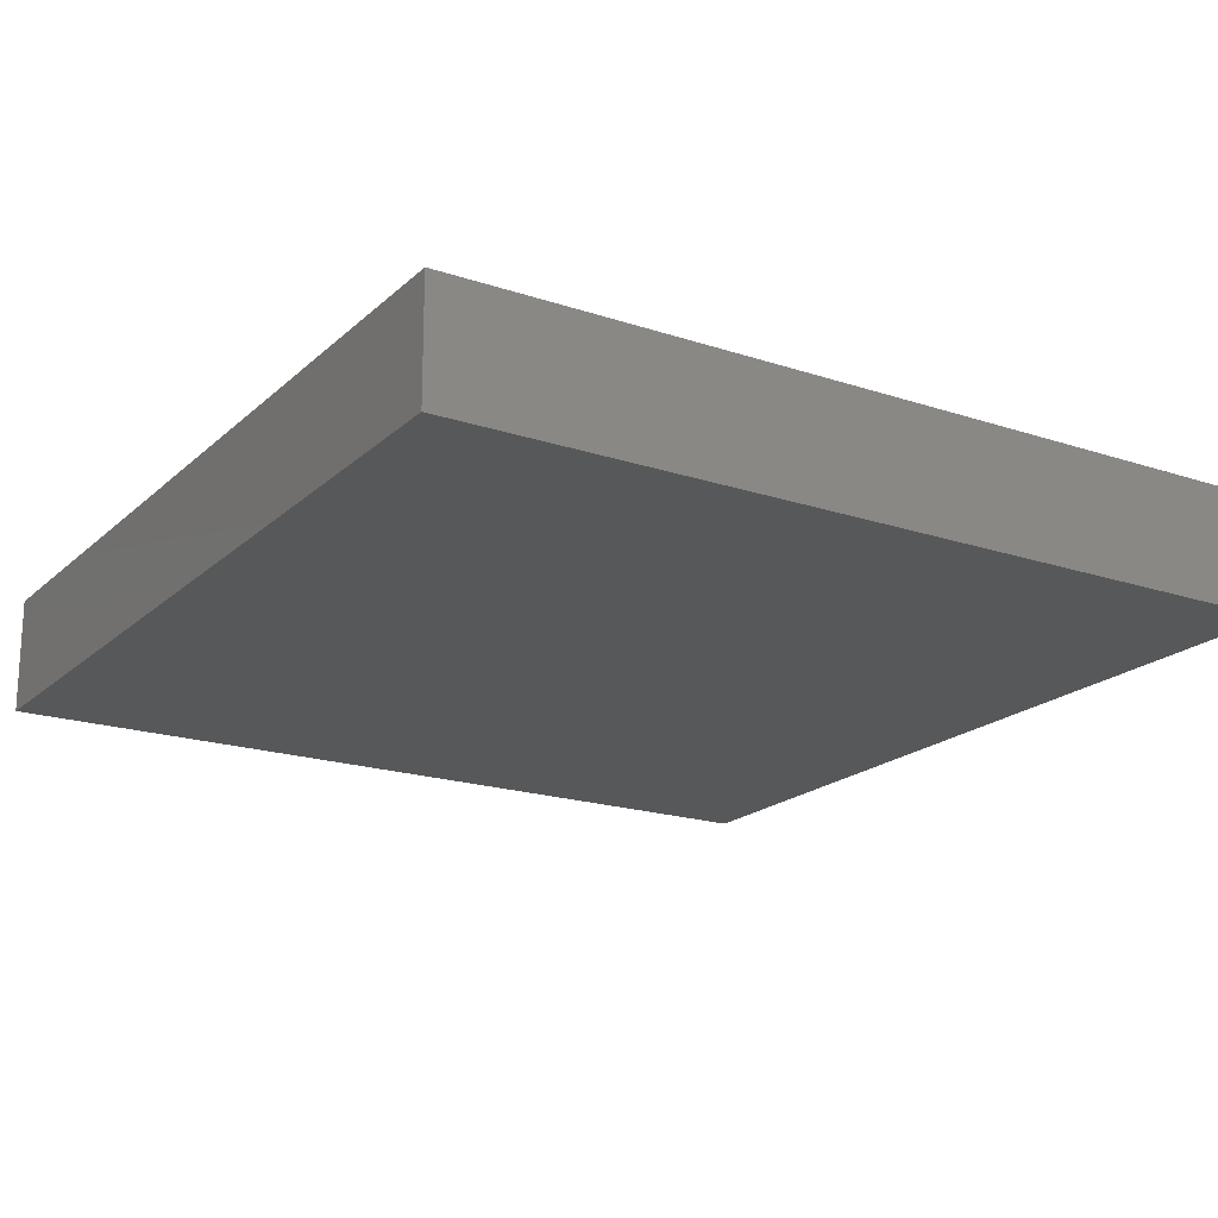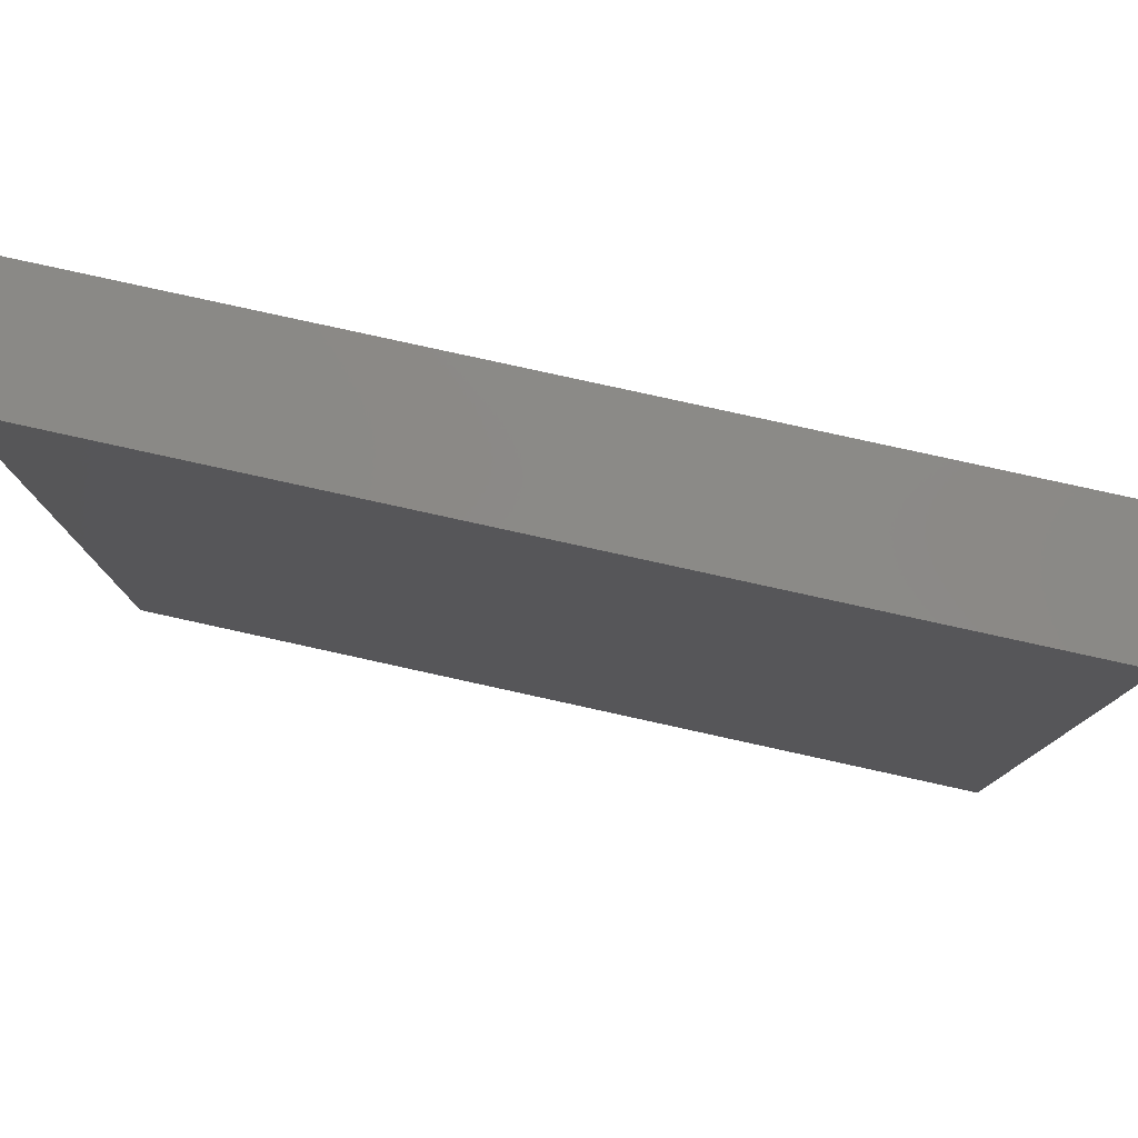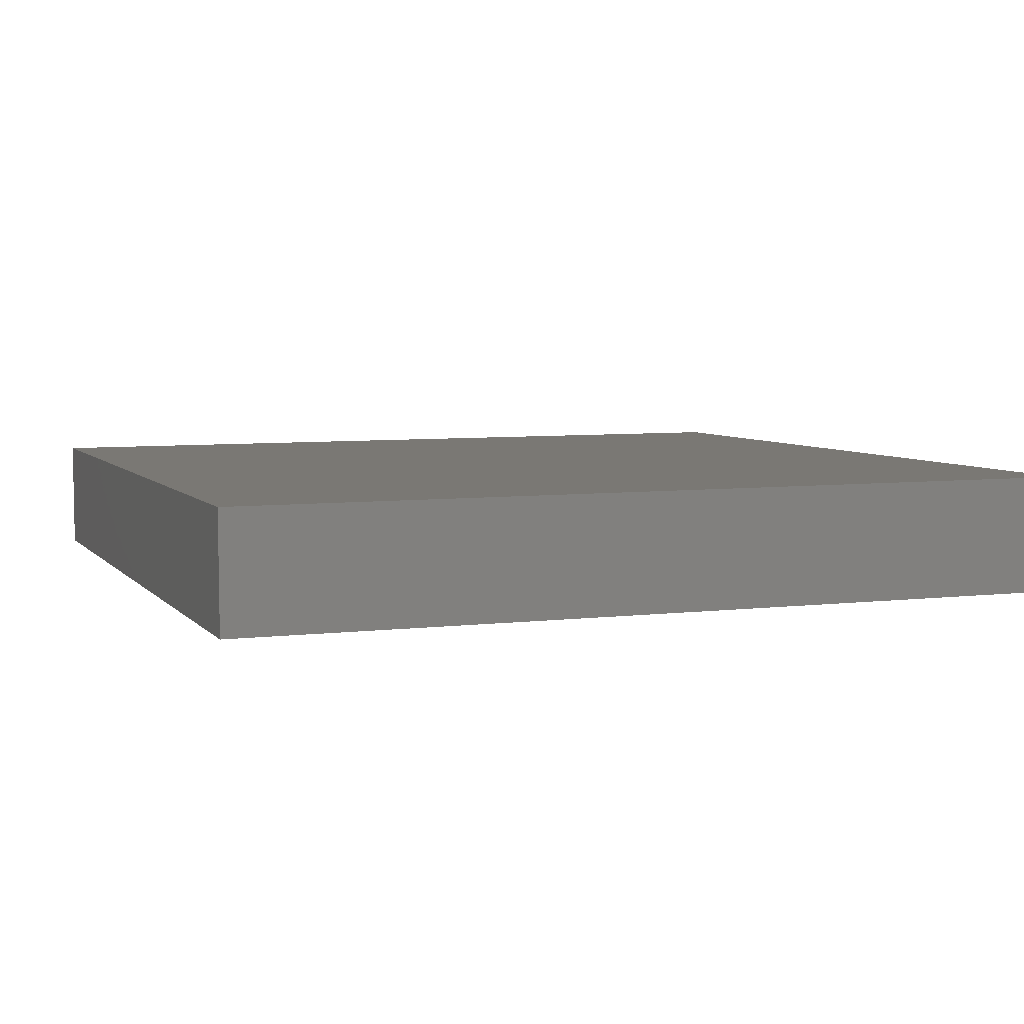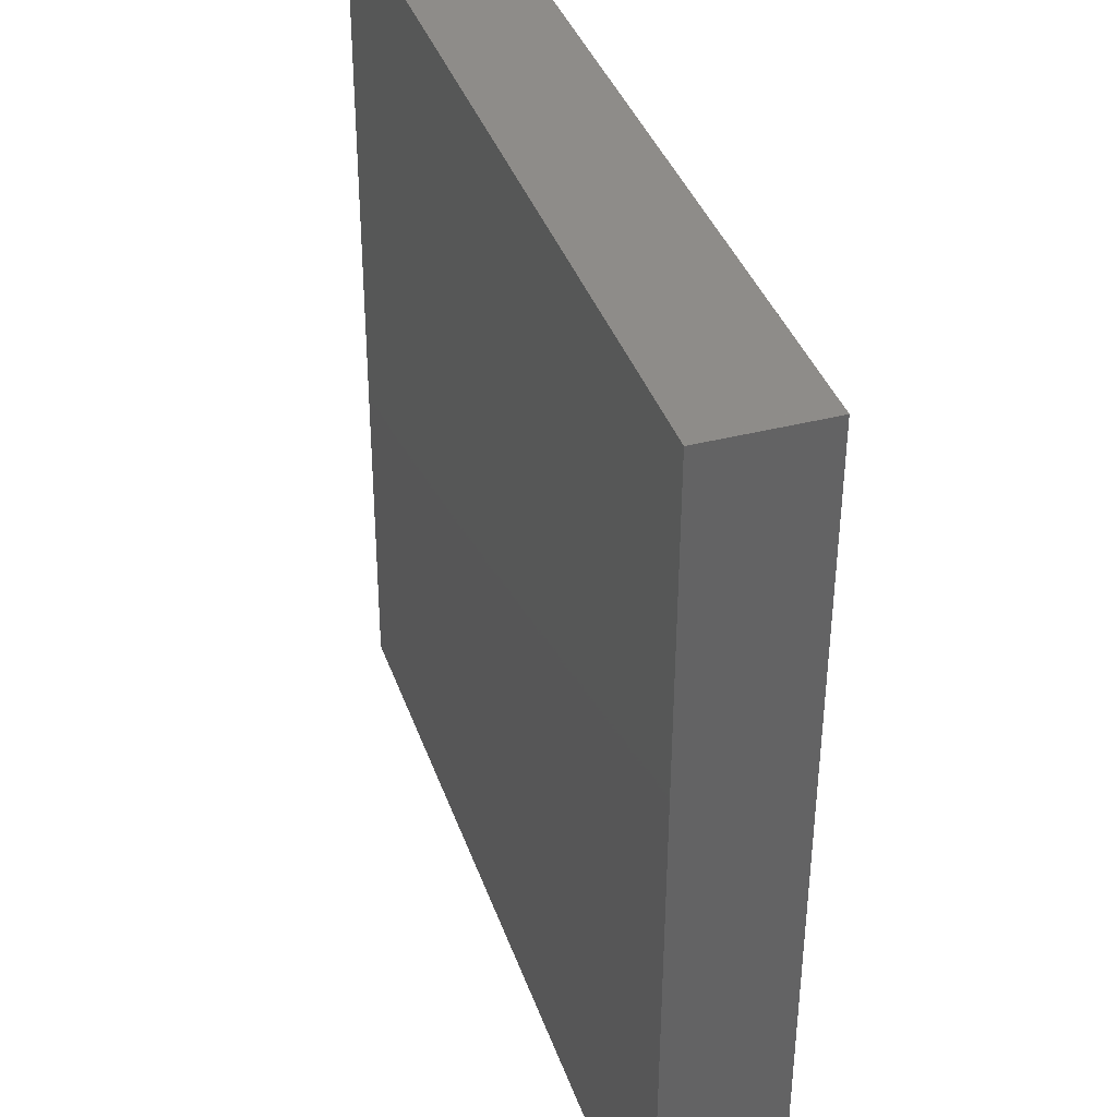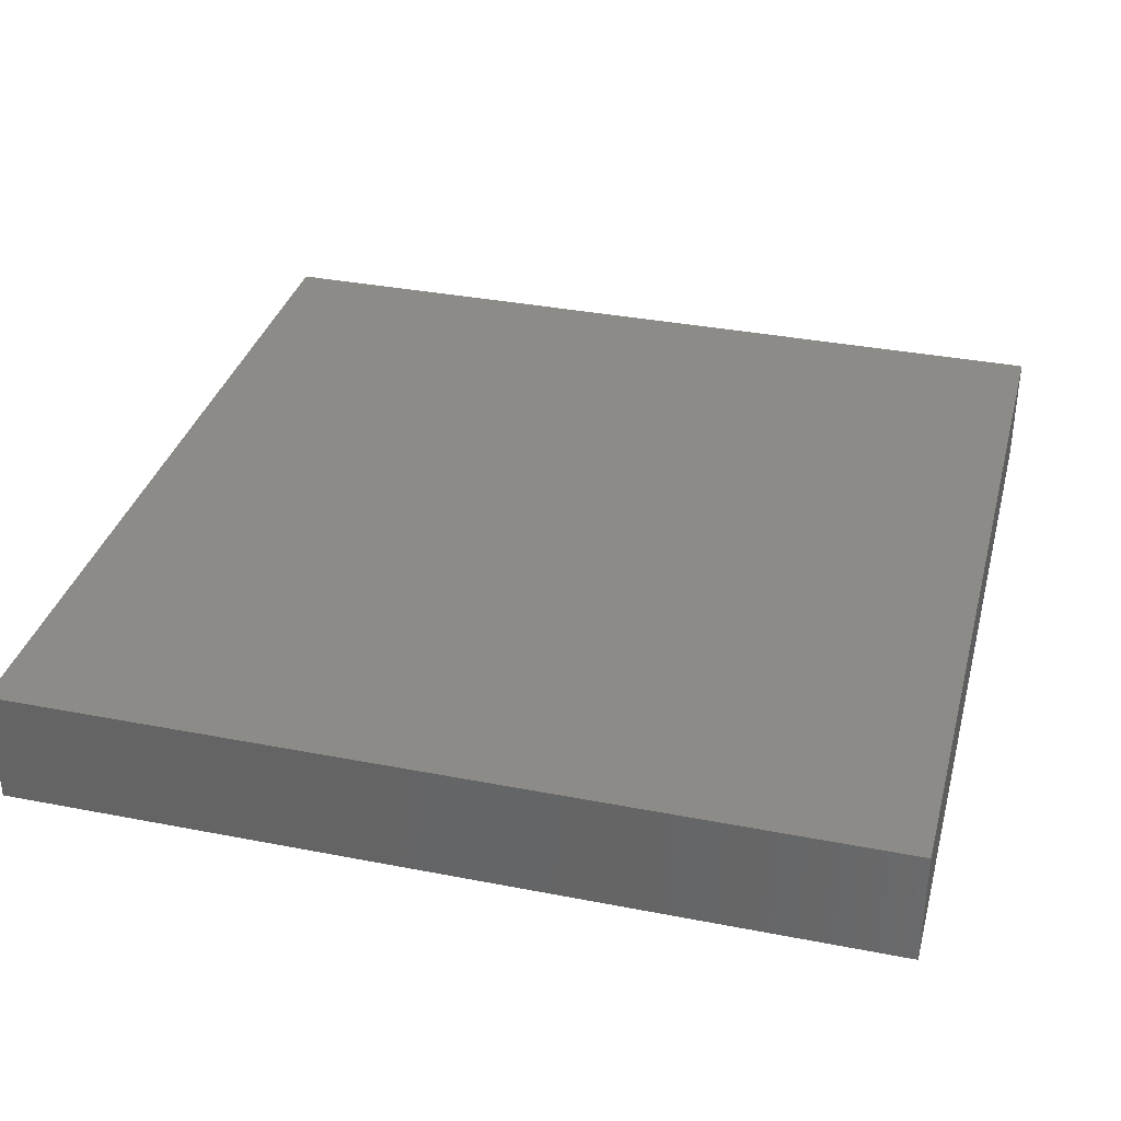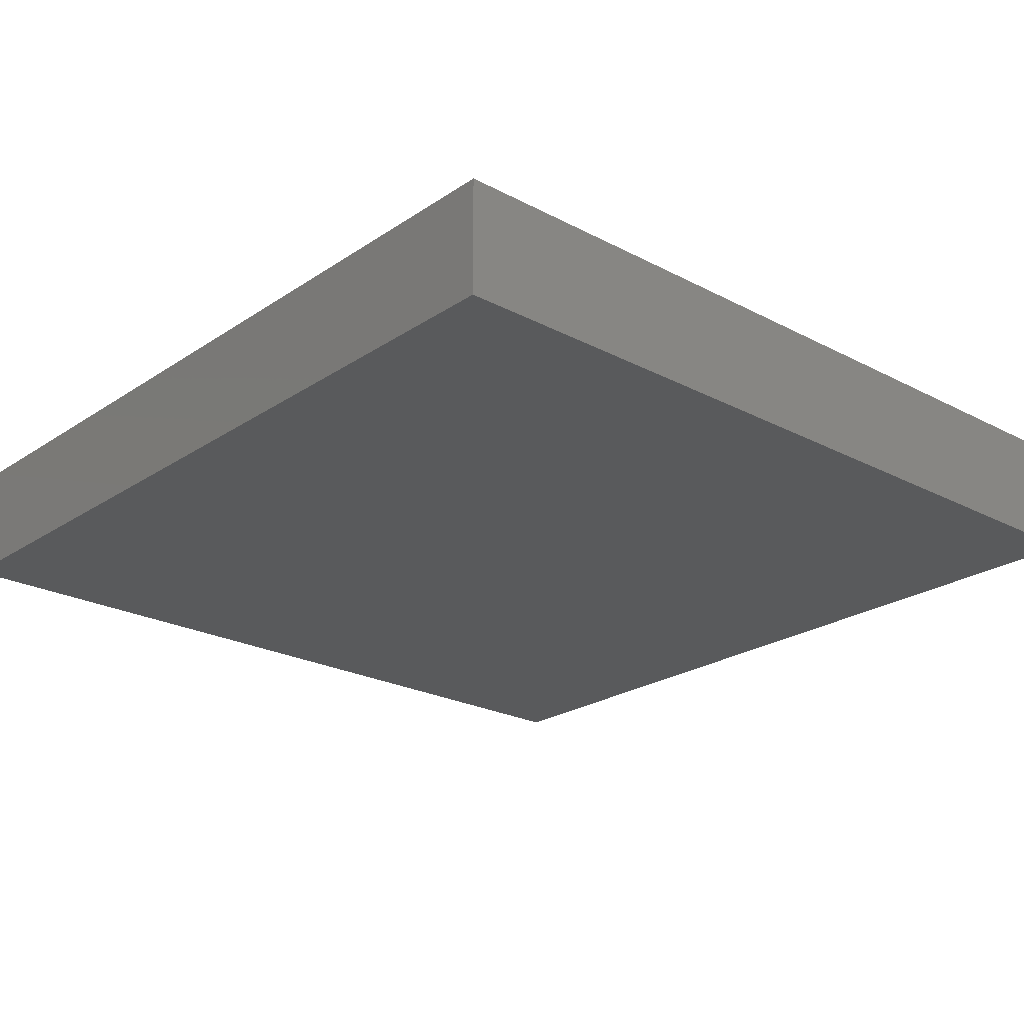
<metadata>
{"format":"stl","ext":"stl","renderer":"f3d","projection":"perspective","resolution":1024,"background":"white","views":[{"elev":-19.6,"azim":-122.1,"up":"+Z"},{"elev":80.0,"azim":12.4,"up":"+Y"},{"elev":5.4,"azim":-110.1,"up":"+Z"},{"elev":38.4,"azim":71.7,"up":"+Y"},{"elev":34.3,"azim":104.5,"up":"+Z"},{"elev":-23.1,"azim":-41.8,"up":"+Z"}]}
</metadata>
<code>
# stl→obj: 162 verts, 320 faces
v 5.367 -20.78 2.008
v 5.364 -15.58 1.987
v 0.1647 -15.58 1.987
v -15.44 0.007 1.923
v -15.44 5.206 1.902
v -20.64 5.204 1.902
v -15.43 -20.79 2.008
v -15.43 -15.59 1.987
v -20.63 -15.59 1.987
v 5.356 0.01705 1.923
v 5.354 5.216 1.902
v 0.1547 5.214 1.902
v 15.75 0.02207 1.923
v 15.75 5.221 1.902
v 10.55 5.219 1.902
v 15.75 10.42 1.88
v 15.75 15.62 1.859
v 10.55 15.62 1.859
v 5.351 10.42 1.88
v 5.349 15.61 1.859
v 0.1496 15.61 1.859
v -5.032 -20.78 2.008
v -5.035 -15.59 1.987
v -10.23 -15.59 1.987
v -5.037 -10.39 1.966
v -5.04 -5.187 1.944
v -10.24 -5.19 1.945
v -15.44 -10.39 1.966
v -15.44 -5.192 1.945
v -20.64 -5.195 1.945
v -5.042 0.01202 1.923
v -5.045 5.211 1.902
v -10.24 5.209 1.902
v -5.047 10.41 1.881
v -5.05 15.61 1.859
v -10.25 15.61 1.859
v -15.45 10.41 1.881
v -15.45 15.6 1.859
v -20.65 15.6 1.86
v 15.77 -20.77 2.008
v 15.76 -15.58 1.987
v 10.56 -15.58 1.987
v 15.76 -10.38 1.965
v 15.76 -5.177 1.944
v 10.56 -5.18 1.944
v 5.361 -10.38 1.966
v 5.359 -5.182 1.944
v 0.1597 -5.185 1.944
v 10.56 -10.38 1.965
v 10.56 0.01956 1.923
v 0.1572 0.01453 1.923
v 20.96 -10.37 1.965
v 20.96 -5.175 1.944
v 20.95 0.02458 1.923
v 20.96 -20.77 2.008
v 20.96 -15.57 1.987
v -10.25 10.41 1.881
v -10.25 20.81 1.838
v -15.45 20.8 1.838
v -20.65 20.8 1.838
v 0.1522 10.41 1.88
v 0.1471 20.81 1.838
v -5.052 20.81 1.838
v -10.24 -10.39 1.966
v -10.24 0.009512 1.923
v -20.64 0.004488 1.923
v 0.1622 -10.38 1.966
v 0.1672 -20.78 2.008
v 10.55 10.42 1.88
v 10.55 20.82 1.838
v 5.346 20.81 1.838
v 20.95 10.42 1.88
v 20.95 15.62 1.859
v 20.94 20.82 1.838
v 15.74 20.82 1.838
v 20.95 5.224 1.901
v -10.23 -20.79 2.008
v -20.63 -10.39 1.966
v -20.64 10.4 1.881
v 10.57 -20.78 2.008
v 0.1646 -15.61 -3.642
v 5.364 -15.6 -3.642
v 5.366 -20.8 -3.621
v -20.64 5.181 -3.727
v -15.44 5.183 -3.727
v -15.44 -0.01605 -3.706
v -20.63 -15.62 -3.642
v -15.43 -15.61 -3.642
v -15.43 -20.81 -3.621
v 0.1546 5.191 -3.727
v 5.354 5.193 -3.727
v 5.356 -0.006003 -3.706
v 10.55 5.196 -3.727
v 15.75 5.198 -3.727
v 15.75 -0.000981 -3.706
v 10.55 15.59 -3.77
v 15.75 15.6 -3.77
v 15.75 10.4 -3.749
v 0.1496 15.59 -3.77
v 5.349 15.59 -3.77
v 5.351 10.39 -3.749
v -10.23 -15.61 -3.642
v -5.035 -15.61 -3.642
v -5.032 -20.81 -3.621
v -10.24 -5.213 -3.684
v -5.04 -5.21 -3.685
v -5.037 -10.41 -3.663
v -20.64 -5.218 -3.684
v -15.44 -5.215 -3.684
v -15.44 -10.41 -3.663
v -10.24 5.186 -3.727
v -5.045 5.188 -3.727
v -5.042 -0.01103 -3.706
v -10.25 15.58 -3.77
v -5.05 15.59 -3.77
v -5.047 10.39 -3.748
v -20.65 15.58 -3.769
v -15.45 15.58 -3.77
v -15.45 10.38 -3.748
v 10.56 -15.6 -3.642
v 15.76 -15.6 -3.642
v 15.76 -20.8 -3.621
v 10.56 -5.203 -3.685
v 15.76 -5.2 -3.685
v 15.76 -10.4 -3.664
v 0.1596 -5.208 -3.685
v 5.359 -5.205 -3.685
v 5.361 -10.4 -3.663
v 10.56 -10.4 -3.663
v 10.56 -0.003492 -3.706
v 0.1571 -0.008515 -3.706
v 20.96 -5.198 -3.685
v 20.96 -10.4 -3.664
v 20.95 0.001531 -3.706
v 20.96 -15.6 -3.642
v 20.96 -20.8 -3.621
v -10.25 10.38 -3.748
v -15.45 20.78 -3.791
v -10.25 20.78 -3.791
v -20.65 20.78 -3.791
v 0.1521 10.39 -3.748
v -5.052 20.79 -3.791
v 0.1471 20.79 -3.791
v -10.24 -10.41 -3.663
v -10.24 -0.01354 -3.706
v -20.64 -0.01856 -3.706
v 0.1621 -10.41 -3.663
v 0.1672 -20.81 -3.621
v 10.55 10.39 -3.749
v 5.346 20.79 -3.791
v 10.55 20.79 -3.791
v 20.95 15.6 -3.77
v 20.95 10.4 -3.749
v 15.74 20.8 -3.791
v 20.94 20.8 -3.791
v 20.95 5.201 -3.728
v -10.23 -20.81 -3.621
v -20.63 -10.42 -3.663
v -20.64 10.38 -3.748
v 10.57 -20.8 -3.621
v -20.63 -20.82 -3.62
v -20.63 -20.79 2.009
f 1 2 3
f 4 5 6
f 7 8 9
f 10 11 12
f 13 14 15
f 16 17 18
f 19 20 21
f 22 23 24
f 25 26 27
f 28 29 30
f 31 32 33
f 34 35 36
f 37 38 39
f 40 41 42
f 43 44 45
f 46 47 48
f 49 45 47
f 45 50 10
f 47 10 51
f 52 53 44
f 53 54 13
f 44 13 50
f 55 56 41
f 56 52 43
f 41 43 49
f 57 36 38
f 36 58 59
f 38 59 60
f 61 21 35
f 21 62 63
f 35 63 58
f 51 12 32
f 12 61 34
f 32 34 57
f 64 27 29
f 27 65 4
f 29 4 66
f 67 48 26
f 48 51 31
f 26 31 65
f 68 3 23
f 3 67 25
f 23 25 64
f 69 18 20
f 18 70 71
f 20 71 62
f 72 73 17
f 73 74 75
f 17 75 70
f 54 76 14
f 76 72 16
f 14 16 69
f 50 15 11
f 15 69 19
f 11 19 61
f 77 24 8
f 24 64 28
f 8 28 78
f 65 33 5
f 33 57 37
f 5 37 79
f 80 42 2
f 42 49 46
f 2 46 67
f 81 82 83
f 84 85 86
f 87 88 89
f 90 91 92
f 93 94 95
f 96 97 98
f 99 100 101
f 102 103 104
f 105 106 107
f 108 109 110
f 111 112 113
f 114 115 116
f 117 118 119
f 120 121 122
f 123 124 125
f 126 127 128
f 127 123 129
f 92 130 123
f 131 92 127
f 124 132 133
f 95 134 132
f 130 95 124
f 121 135 136
f 125 133 135
f 129 125 121
f 118 114 137
f 138 139 114
f 140 138 118
f 115 99 141
f 142 143 99
f 139 142 115
f 112 90 131
f 116 141 90
f 137 116 112
f 109 105 144
f 86 145 105
f 146 86 109
f 106 126 147
f 113 131 126
f 145 113 106
f 103 81 148
f 107 147 81
f 144 107 103
f 100 96 149
f 150 151 96
f 143 150 100
f 97 152 153
f 154 155 152
f 151 154 97
f 94 156 134
f 98 153 156
f 149 98 94
f 91 93 130
f 101 149 93
f 141 101 91
f 88 102 157
f 110 144 102
f 158 110 88
f 85 111 145
f 119 137 111
f 159 119 85
f 82 120 160
f 128 129 120
f 147 128 82
f 66 146 108
f 30 108 158
f 56 55 136
f 52 56 135
f 78 158 87
f 9 87 161
f 60 140 117
f 39 117 159
f 53 52 133
f 54 53 132
f 79 159 84
f 6 84 146
f 76 54 134
f 72 76 156
f 73 72 153
f 74 73 152
f 63 62 143
f 58 63 142
f 59 58 139
f 60 59 138
f 1 68 148
f 80 1 83
f 7 162 161
f 77 7 89
f 40 80 160
f 55 40 122
f 75 74 155
f 70 75 154
f 22 77 157
f 68 22 104
f 71 70 151
f 62 71 150
f 1 3 68
f 4 6 66
f 7 9 162
f 10 12 51
f 13 15 50
f 16 18 69
f 19 21 61
f 22 24 77
f 25 27 64
f 28 30 78
f 31 33 65
f 34 36 57
f 37 39 79
f 40 42 80
f 43 45 49
f 46 48 67
f 49 47 46
f 45 10 47
f 47 51 48
f 52 44 43
f 53 13 44
f 44 50 45
f 55 41 40
f 56 43 41
f 41 49 42
f 57 38 37
f 36 59 38
f 38 60 39
f 61 35 34
f 21 63 35
f 35 58 36
f 51 32 31
f 12 34 32
f 32 57 33
f 64 29 28
f 27 4 29
f 29 66 30
f 67 26 25
f 48 31 26
f 26 65 27
f 68 23 22
f 3 25 23
f 23 64 24
f 69 20 19
f 18 71 20
f 20 62 21
f 72 17 16
f 73 75 17
f 17 70 18
f 54 14 13
f 76 16 14
f 14 69 15
f 50 11 10
f 15 19 11
f 11 61 12
f 77 8 7
f 24 28 8
f 8 78 9
f 65 5 4
f 33 37 5
f 5 79 6
f 80 2 1
f 42 46 2
f 2 67 3
f 81 83 148
f 84 86 146
f 87 89 161
f 90 92 131
f 93 95 130
f 96 98 149
f 99 101 141
f 102 104 157
f 105 107 144
f 108 110 158
f 111 113 145
f 114 116 137
f 117 119 159
f 120 122 160
f 123 125 129
f 126 128 147
f 127 129 128
f 92 123 127
f 131 127 126
f 124 133 125
f 95 132 124
f 130 124 123
f 121 136 122
f 125 135 121
f 129 121 120
f 118 137 119
f 138 114 118
f 140 118 117
f 115 141 116
f 142 99 115
f 139 115 114
f 112 131 113
f 116 90 112
f 137 112 111
f 109 144 110
f 86 105 109
f 146 109 108
f 106 147 107
f 113 126 106
f 145 106 105
f 103 148 104
f 107 81 103
f 144 103 102
f 100 149 101
f 150 96 100
f 143 100 99
f 97 153 98
f 154 152 97
f 151 97 96
f 94 134 95
f 98 156 94
f 149 94 93
f 91 130 92
f 101 93 91
f 141 91 90
f 88 157 89
f 110 102 88
f 158 88 87
f 85 145 86
f 119 111 85
f 159 85 84
f 82 160 83
f 128 120 82
f 147 82 81
f 66 108 30
f 30 158 78
f 56 136 135
f 52 135 133
f 78 87 9
f 9 161 162
f 60 117 39
f 39 159 79
f 53 133 132
f 54 132 134
f 79 84 6
f 6 146 66
f 76 134 156
f 72 156 153
f 73 153 152
f 74 152 155
f 63 143 142
f 58 142 139
f 59 139 138
f 60 138 140
f 1 148 83
f 80 83 160
f 7 161 89
f 77 89 157
f 40 160 122
f 55 122 136
f 75 155 154
f 70 154 151
f 22 157 104
f 68 104 148
f 71 151 150
f 62 150 143

</code>
